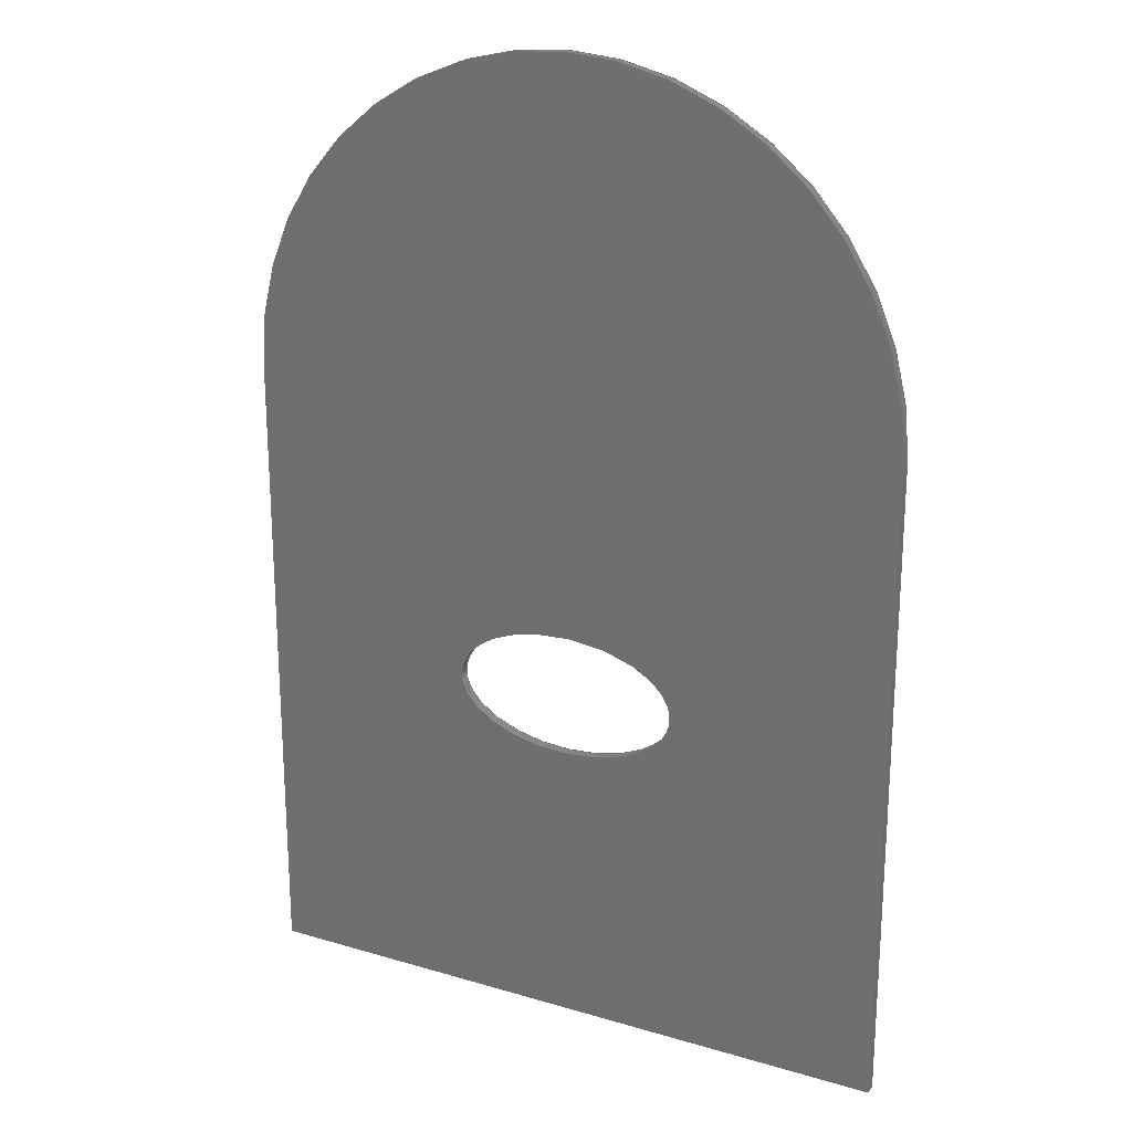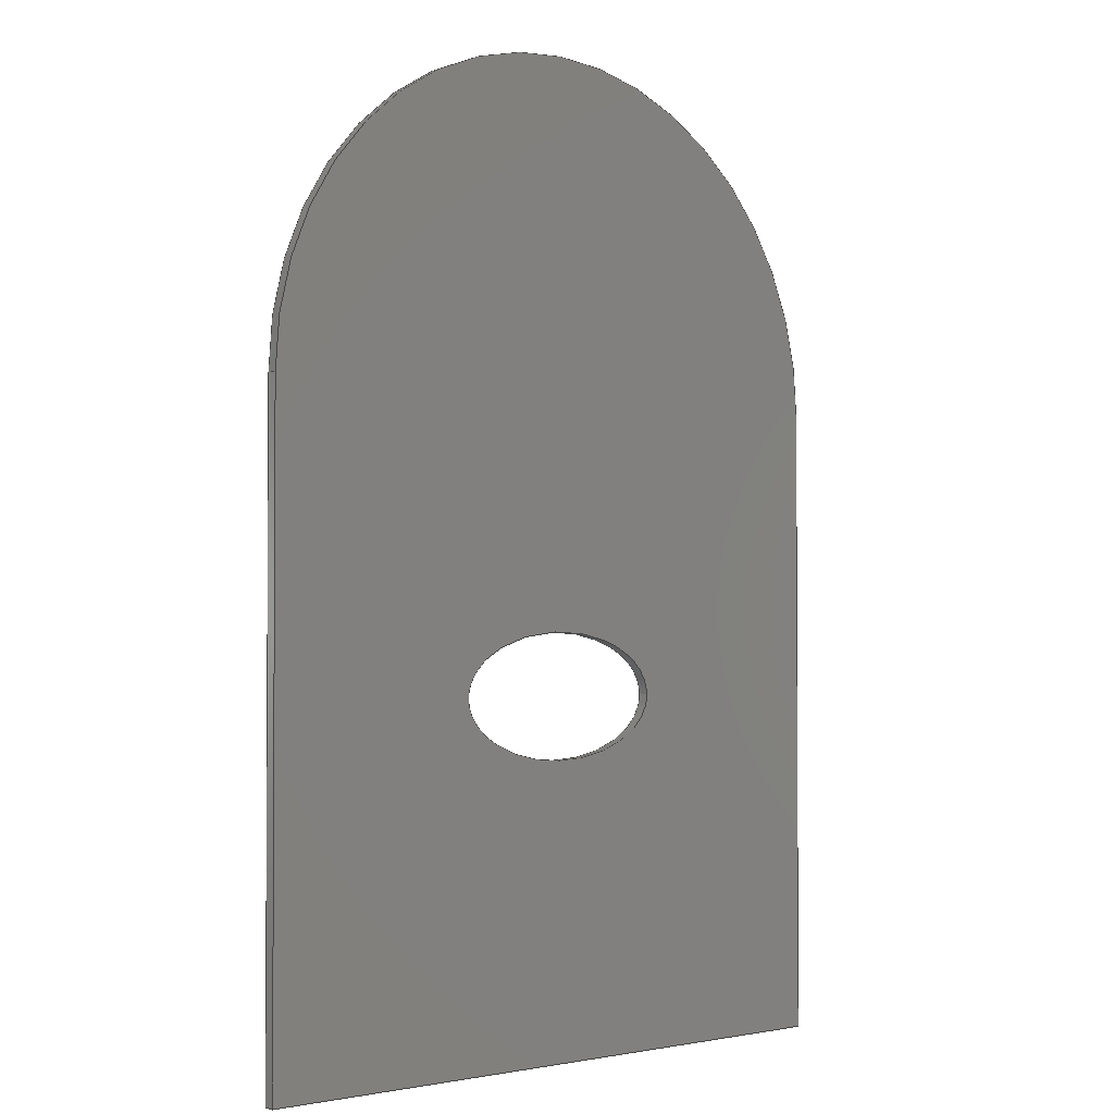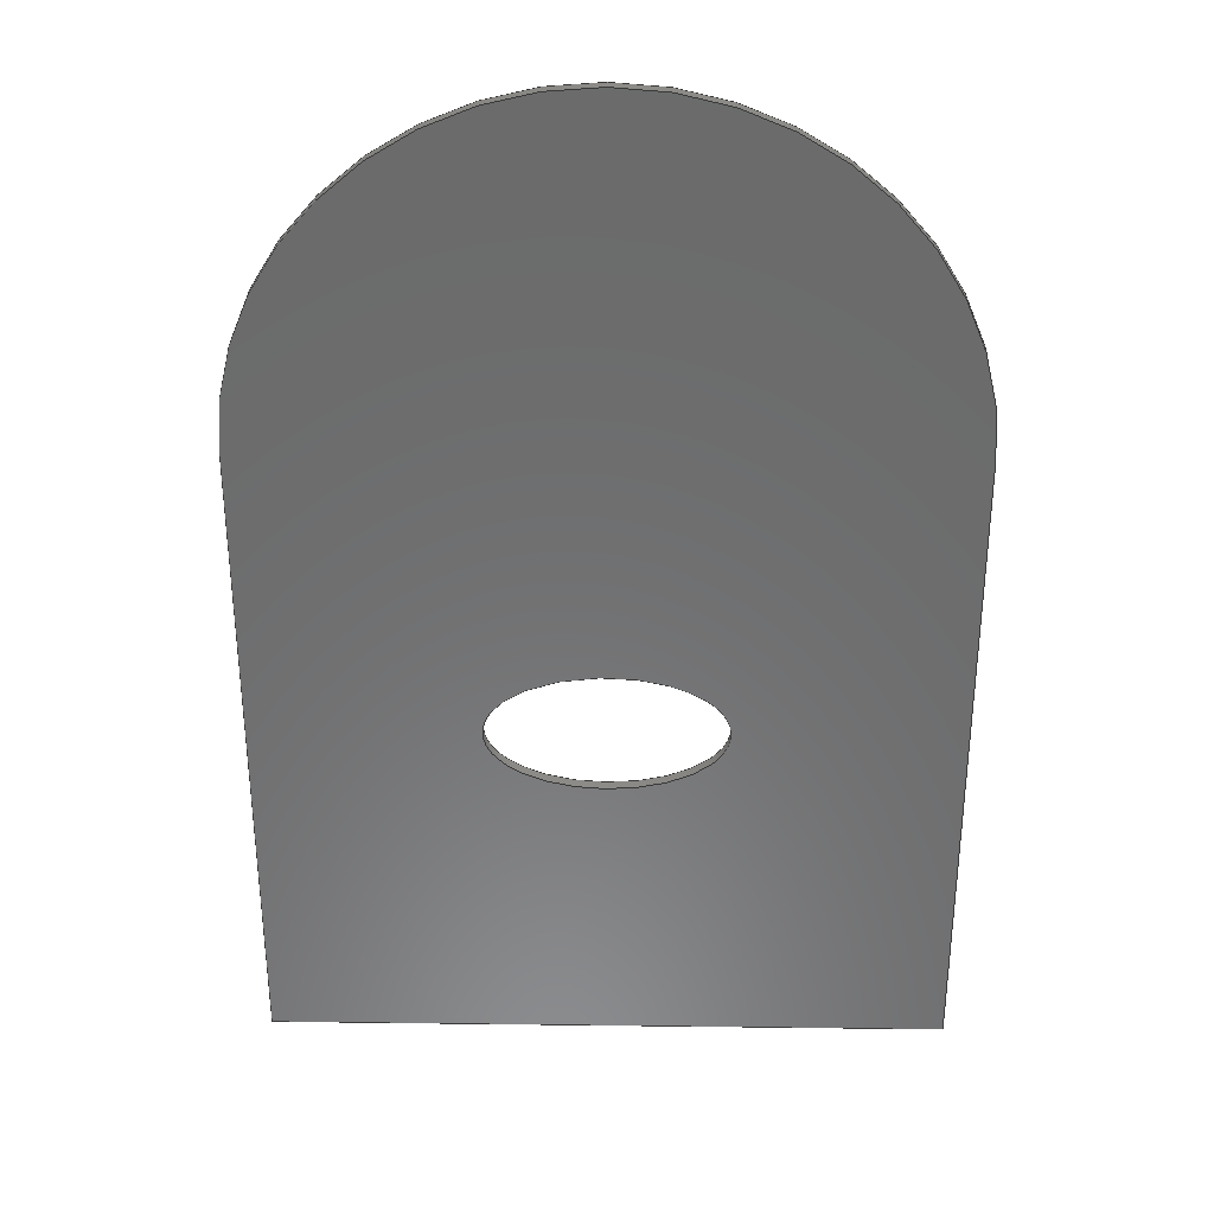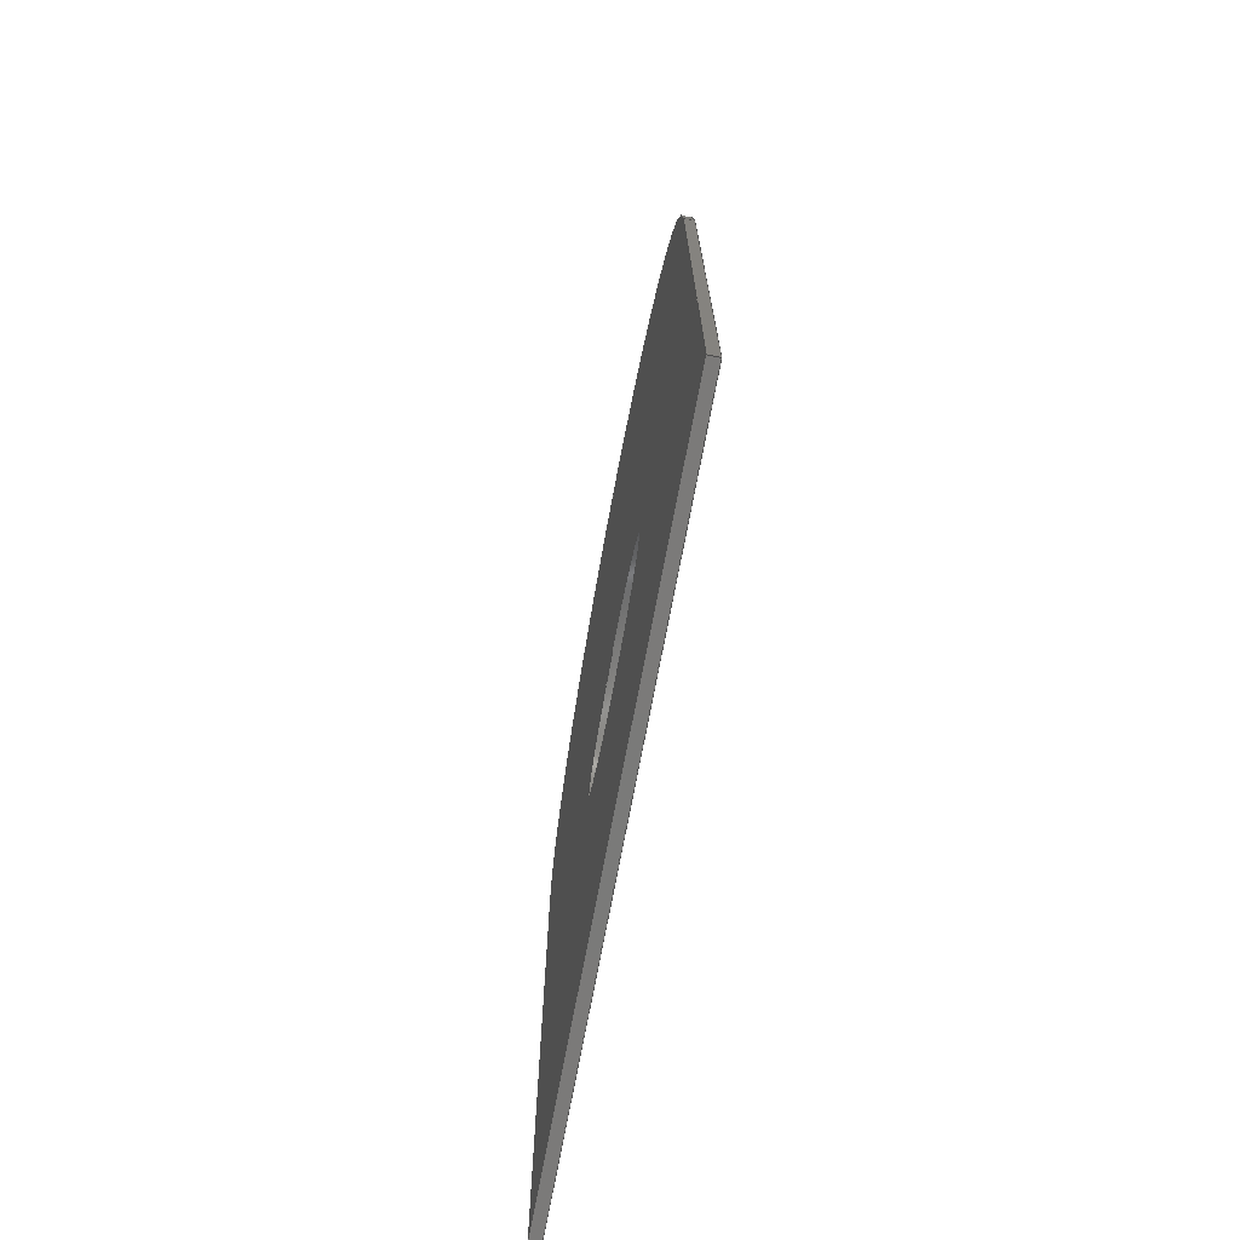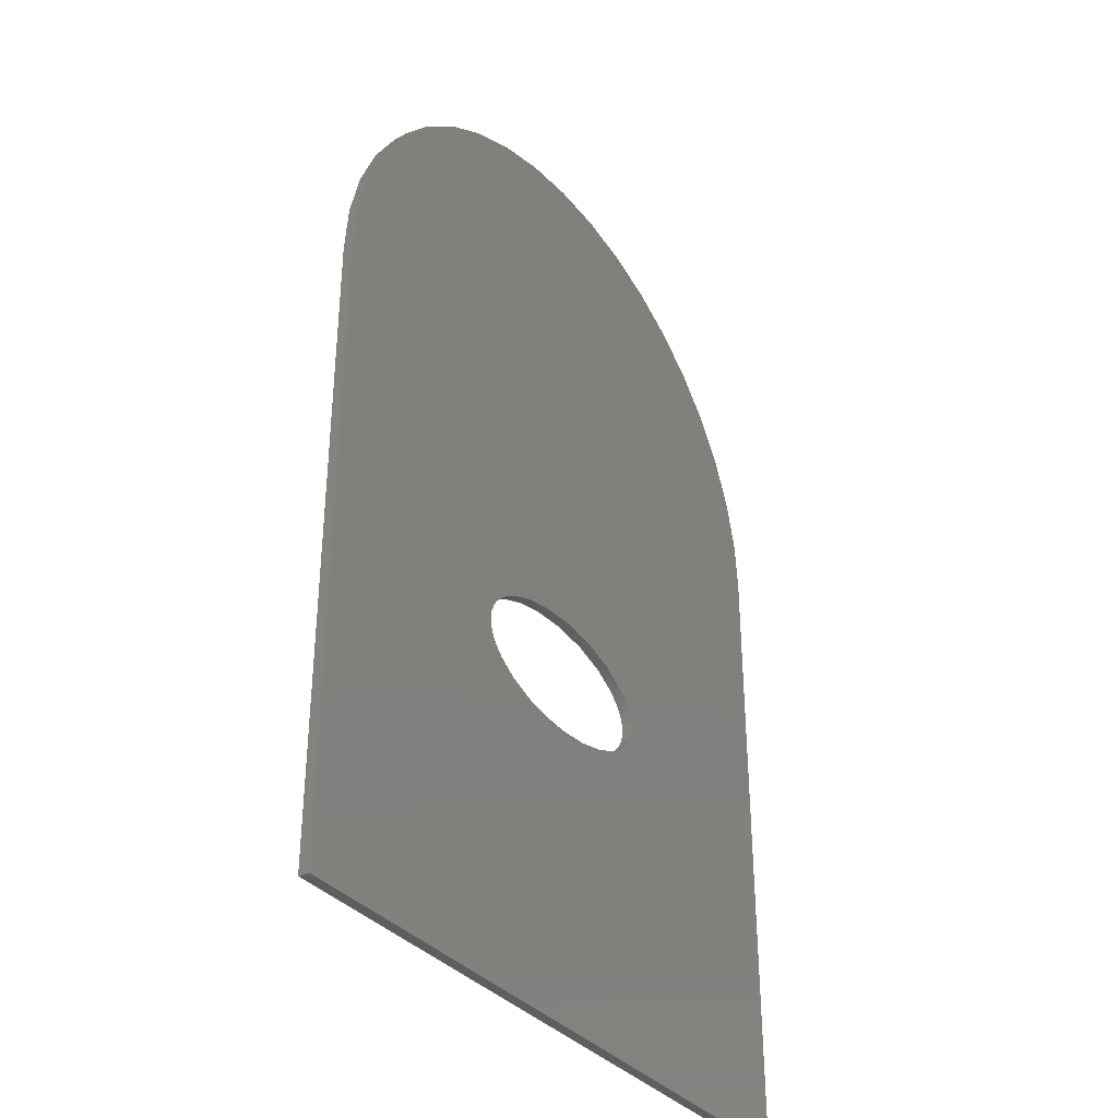
<metadata>
{"format":"step","ext":"step","renderer":"f3d","projection":"perspective","resolution":1024,"background":"white","views":[{"elev":22.1,"azim":27.2,"up":"+Y"},{"elev":-1.9,"azim":139.0,"up":"+Y"},{"elev":32.5,"azim":-179.0,"up":"+Y"},{"elev":-73.4,"azim":-100.7,"up":"+Y"},{"elev":-35.8,"azim":-54.7,"up":"+Y"}]}
</metadata>
<code>
ISO-10303-21;
DATA;
#1=MECHANICAL_DESIGN_GEOMETRIC_PRESENTATION_REPRESENTATION('',(#4),#229);
#2=SHAPE_REPRESENTATION_RELATIONSHIP('SRR','None',#236,#3);
#3=ADVANCED_BREP_SHAPE_REPRESENTATION('',(#5),#228);
#4=STYLED_ITEM('',(#245),#5);
#5=MANIFOLD_SOLID_BREP('Body1',#119);
#6=FACE_BOUND('',#29,.T.);
#7=FACE_BOUND('',#31,.T.);
#8=CIRCLE('',#139,1.6);
#9=CIRCLE('',#140,1.6);
#10=CYLINDRICAL_SURFACE('',#138,1.6);
#11=PLANE('',#135);
#12=PLANE('',#136);
#13=PLANE('',#137);
#14=PLANE('',#141);
#15=PLANE('',#142);
#16=FACE_OUTER_BOUND('',#23,.T.);
#17=FACE_OUTER_BOUND('',#24,.T.);
#18=FACE_OUTER_BOUND('',#25,.T.);
#19=FACE_OUTER_BOUND('',#26,.T.);
#20=FACE_OUTER_BOUND('',#27,.T.);
#21=FACE_OUTER_BOUND('',#28,.T.);
#22=FACE_OUTER_BOUND('',#30,.T.);
#23=EDGE_LOOP('',(#81,#82,#83,#84));
#24=EDGE_LOOP('',(#85,#86,#87,#88));
#25=EDGE_LOOP('',(#89,#90,#91,#92));
#26=EDGE_LOOP('',(#93,#94,#95,#96));
#27=EDGE_LOOP('',(#97,#98,#99,#100));
#28=EDGE_LOOP('',(#101,#102,#103,#104));
#29=EDGE_LOOP('',(#105));
#30=EDGE_LOOP('',(#106,#107,#108,#109));
#31=EDGE_LOOP('',(#110));
#32=LINE('',#198,#43);
#33=LINE('',#203,#44);
#34=LINE('',#205,#45);
#35=LINE('',#207,#46);
#36=LINE('',#208,#47);
#37=LINE('',#211,#48);
#38=LINE('',#213,#49);
#39=LINE('',#214,#50);
#40=LINE('',#217,#51);
#41=LINE('',#219,#52);
#42=LINE('',#220,#53);
#43=VECTOR('',#147,0.55);
#44=VECTOR('',#152,1);
#45=VECTOR('',#153,1);
#46=VECTOR('',#154,1);
#47=VECTOR('',#155,1);
#48=VECTOR('',#158,1);
#49=VECTOR('',#159,1);
#50=VECTOR('',#160,1);
#51=VECTOR('',#163,1);
#52=VECTOR('',#164,1);
#53=VECTOR('',#165,1);
#54=ELLIPSE('',#133,0.55,0.3);
#55=ELLIPSE('',#134,0.55,0.3);
#56=VERTEX_POINT('',#195);
#57=VERTEX_POINT('',#197);
#58=VERTEX_POINT('',#201);
#59=VERTEX_POINT('',#202);
#60=VERTEX_POINT('',#204);
#61=VERTEX_POINT('',#206);
#62=VERTEX_POINT('',#210);
#63=VERTEX_POINT('',#212);
#64=VERTEX_POINT('',#216);
#65=VERTEX_POINT('',#218);
#66=EDGE_CURVE('',#56,#56,#54,.T.);
#67=EDGE_CURVE('',#56,#57,#32,.T.);
#68=EDGE_CURVE('',#57,#57,#55,.T.);
#69=EDGE_CURVE('',#58,#59,#33,.T.);
#70=EDGE_CURVE('',#59,#60,#34,.T.);
#71=EDGE_CURVE('',#61,#60,#35,.T.);
#72=EDGE_CURVE('',#58,#61,#36,.T.);
#73=EDGE_CURVE('',#62,#58,#37,.T.);
#74=EDGE_CURVE('',#63,#61,#38,.T.);
#75=EDGE_CURVE('',#62,#63,#39,.T.);
#76=EDGE_CURVE('',#64,#62,#40,.T.);
#77=EDGE_CURVE('',#65,#63,#41,.T.);
#78=EDGE_CURVE('',#64,#65,#42,.T.);
#79=EDGE_CURVE('',#59,#64,#8,.T.);
#80=EDGE_CURVE('',#60,#65,#9,.T.);
#81=ORIENTED_EDGE('',*,*,#66,.F.);
#82=ORIENTED_EDGE('',*,*,#67,.T.);
#83=ORIENTED_EDGE('',*,*,#68,.T.);
#84=ORIENTED_EDGE('',*,*,#67,.F.);
#85=ORIENTED_EDGE('',*,*,#69,.T.);
#86=ORIENTED_EDGE('',*,*,#70,.T.);
#87=ORIENTED_EDGE('',*,*,#71,.F.);
#88=ORIENTED_EDGE('',*,*,#72,.F.);
#89=ORIENTED_EDGE('',*,*,#73,.T.);
#90=ORIENTED_EDGE('',*,*,#72,.T.);
#91=ORIENTED_EDGE('',*,*,#74,.F.);
#92=ORIENTED_EDGE('',*,*,#75,.F.);
#93=ORIENTED_EDGE('',*,*,#76,.T.);
#94=ORIENTED_EDGE('',*,*,#75,.T.);
#95=ORIENTED_EDGE('',*,*,#77,.F.);
#96=ORIENTED_EDGE('',*,*,#78,.F.);
#97=ORIENTED_EDGE('',*,*,#79,.T.);
#98=ORIENTED_EDGE('',*,*,#78,.T.);
#99=ORIENTED_EDGE('',*,*,#80,.F.);
#100=ORIENTED_EDGE('',*,*,#70,.F.);
#101=ORIENTED_EDGE('',*,*,#80,.T.);
#102=ORIENTED_EDGE('',*,*,#77,.T.);
#103=ORIENTED_EDGE('',*,*,#74,.T.);
#104=ORIENTED_EDGE('',*,*,#71,.T.);
#105=ORIENTED_EDGE('',*,*,#66,.T.);
#106=ORIENTED_EDGE('',*,*,#79,.F.);
#107=ORIENTED_EDGE('',*,*,#69,.F.);
#108=ORIENTED_EDGE('',*,*,#73,.F.);
#109=ORIENTED_EDGE('',*,*,#76,.F.);
#110=ORIENTED_EDGE('',*,*,#68,.F.);
#111=(
BOUNDED_SURFACE()
B_SPLINE_SURFACE(1,2,((#177,#178,#179,#180,#181,#182,#183,#184,#185),(#186,
#187,#188,#189,#190,#191,#192,#193,#194)),.UNSPECIFIED.,.F.,.T.,.F.)
B_SPLINE_SURFACE_WITH_KNOTS((2,2),(3,2,2,2,3),(0,0.09091),(-3.142,
-1.571,0,1.571,3.142),.UNSPECIFIED.)
GEOMETRIC_REPRESENTATION_ITEM()
RATIONAL_B_SPLINE_SURFACE(((1,0.7071,1,0.7071,1,
0.7071,1,0.7071,1),(1,0.7071,1,0.7071,
1,0.7071,1,0.7071,1)))
REPRESENTATION_ITEM('')
SURFACE()
);
#112=ADVANCED_FACE('',(#16),#111,.T.);
#113=ADVANCED_FACE('',(#17),#11,.T.);
#114=ADVANCED_FACE('',(#18),#12,.T.);
#115=ADVANCED_FACE('',(#19),#13,.T.);
#116=ADVANCED_FACE('',(#20),#10,.T.);
#117=ADVANCED_FACE('',(#21,#6),#14,.T.);
#118=ADVANCED_FACE('',(#22,#7),#15,.F.);
#119=CLOSED_SHELL('',(#112,#113,#114,#115,#116,#117,#118));
#120=DERIVED_UNIT_ELEMENT(#122,1);
#121=DERIVED_UNIT_ELEMENT(#231,3);
#122=(
MASS_UNIT()
NAMED_UNIT(*)
SI_UNIT(.KILO.,.GRAM.)
);
#123=DERIVED_UNIT((#120,#121));
#124=MEASURE_REPRESENTATION_ITEM('density measure',
POSITIVE_RATIO_MEASURE(7850),#123);
#125=PROPERTY_DEFINITION_REPRESENTATION(#130,#127);
#126=PROPERTY_DEFINITION_REPRESENTATION(#131,#128);
#127=REPRESENTATION('material name',(#129),#228);
#128=REPRESENTATION('density',(#124),#228);
#129=DESCRIPTIVE_REPRESENTATION_ITEM('Steel','Steel');
#130=PROPERTY_DEFINITION('material property','material name',#238);
#131=PROPERTY_DEFINITION('material property','density of part',#238);
#132=AXIS2_PLACEMENT_3D('placement',#176,#143,#144);
#133=AXIS2_PLACEMENT_3D('',#196,#145,#146);
#134=AXIS2_PLACEMENT_3D('',#199,#148,#149);
#135=AXIS2_PLACEMENT_3D('',#200,#150,#151);
#136=AXIS2_PLACEMENT_3D('',#209,#156,#157);
#137=AXIS2_PLACEMENT_3D('',#215,#161,#162);
#138=AXIS2_PLACEMENT_3D('',#221,#166,#167);
#139=AXIS2_PLACEMENT_3D('',#222,#168,#169);
#140=AXIS2_PLACEMENT_3D('',#223,#170,#171);
#141=AXIS2_PLACEMENT_3D('',#224,#172,#173);
#142=AXIS2_PLACEMENT_3D('',#225,#174,#175);
#143=DIRECTION('axis',(0,0,1));
#144=DIRECTION('refdir',(1,0,0));
#145=DIRECTION('center_axis',(0,0,-1));
#146=DIRECTION('ref_axis',(1,8.704e-17,0));
#147=DIRECTION('',(0,0,-1));
#148=DIRECTION('center_axis',(0,0,-1));
#149=DIRECTION('ref_axis',(1,8.704e-17,0));
#150=DIRECTION('center_axis',(1,0,0));
#151=DIRECTION('ref_axis',(0,1,0));
#152=DIRECTION('',(0,1,0));
#153=DIRECTION('',(0,0,1));
#154=DIRECTION('',(0,1,0));
#155=DIRECTION('',(0,0,1));
#156=DIRECTION('center_axis',(0,-1,0));
#157=DIRECTION('ref_axis',(1,0,0));
#158=DIRECTION('',(1,0,0));
#159=DIRECTION('',(1,0,0));
#160=DIRECTION('',(0,0,1));
#161=DIRECTION('center_axis',(-1,0,0));
#162=DIRECTION('ref_axis',(0,-1,0));
#163=DIRECTION('',(0,-1,0));
#164=DIRECTION('',(0,-1,0));
#165=DIRECTION('',(0,0,1));
#166=DIRECTION('center_axis',(0,0,1));
#167=DIRECTION('ref_axis',(1,2.776e-16,0));
#168=DIRECTION('center_axis',(0,0,1));
#169=DIRECTION('ref_axis',(1,2.776e-16,0));
#170=DIRECTION('center_axis',(0,0,1));
#171=DIRECTION('ref_axis',(1,2.776e-16,0));
#172=DIRECTION('center_axis',(0,0,1));
#173=DIRECTION('ref_axis',(1,0,0));
#174=DIRECTION('center_axis',(0,0,1));
#175=DIRECTION('ref_axis',(1,0,0));
#176=CARTESIAN_POINT('',(0,0,0));
#177=CARTESIAN_POINT('Ctrl Pts',(1.05,1.7,0));
#178=CARTESIAN_POINT('Ctrl Pts',(1.05,1.4,0));
#179=CARTESIAN_POINT('Ctrl Pts',(1.6,1.4,0));
#180=CARTESIAN_POINT('Ctrl Pts',(2.15,1.4,0));
#181=CARTESIAN_POINT('Ctrl Pts',(2.15,1.7,0));
#182=CARTESIAN_POINT('Ctrl Pts',(2.15,2,0));
#183=CARTESIAN_POINT('Ctrl Pts',(1.6,2,0));
#184=CARTESIAN_POINT('Ctrl Pts',(1.05,2,0));
#185=CARTESIAN_POINT('Ctrl Pts',(1.05,1.7,0));
#186=CARTESIAN_POINT('Ctrl Pts',(1.05,1.7,0.05));
#187=CARTESIAN_POINT('Ctrl Pts',(1.05,1.4,0.05));
#188=CARTESIAN_POINT('Ctrl Pts',(1.6,1.4,0.05));
#189=CARTESIAN_POINT('Ctrl Pts',(2.15,1.4,0.05));
#190=CARTESIAN_POINT('Ctrl Pts',(2.15,1.7,0.05));
#191=CARTESIAN_POINT('Ctrl Pts',(2.15,2,0.05));
#192=CARTESIAN_POINT('Ctrl Pts',(1.6,2,0.05));
#193=CARTESIAN_POINT('Ctrl Pts',(1.05,2,0.05));
#194=CARTESIAN_POINT('Ctrl Pts',(1.05,1.7,0.05));
#195=CARTESIAN_POINT('',(1.05,1.7,0.05));
#196=CARTESIAN_POINT('Origin',(1.6,1.7,0.05));
#197=CARTESIAN_POINT('',(1.05,1.7,0));
#198=CARTESIAN_POINT('',(1.05,1.7,0));
#199=CARTESIAN_POINT('Origin',(1.6,1.7,0));
#200=CARTESIAN_POINT('Origin',(3.2,0,0));
#201=CARTESIAN_POINT('',(3.2,0,0));
#202=CARTESIAN_POINT('',(3.2,3.1,0));
#203=CARTESIAN_POINT('',(3.2,0,0));
#204=CARTESIAN_POINT('',(3.2,3.1,0.05));
#205=CARTESIAN_POINT('',(3.2,3.1,0));
#206=CARTESIAN_POINT('',(3.2,0,0.05));
#207=CARTESIAN_POINT('',(3.2,0,0.05));
#208=CARTESIAN_POINT('',(3.2,0,0));
#209=CARTESIAN_POINT('Origin',(0,0,0));
#210=CARTESIAN_POINT('',(0,0,0));
#211=CARTESIAN_POINT('',(0,0,0));
#212=CARTESIAN_POINT('',(0,0,0.05));
#213=CARTESIAN_POINT('',(0,0,0.05));
#214=CARTESIAN_POINT('',(0,0,0));
#215=CARTESIAN_POINT('Origin',(0,3.1,0));
#216=CARTESIAN_POINT('',(-2.516e-31,3.1,0));
#217=CARTESIAN_POINT('',(0,3.1,0));
#218=CARTESIAN_POINT('',(0,3.1,0.05));
#219=CARTESIAN_POINT('',(0,3.1,0.05));
#220=CARTESIAN_POINT('',(-2.516e-31,3.1,0));
#221=CARTESIAN_POINT('Origin',(1.6,3.1,0));
#222=CARTESIAN_POINT('Origin',(1.6,3.1,0));
#223=CARTESIAN_POINT('Origin',(1.6,3.1,0.05));
#224=CARTESIAN_POINT('Origin',(1.6,2.35,0.05));
#225=CARTESIAN_POINT('Origin',(1.6,2.35,0));
#226=UNCERTAINTY_MEASURE_WITH_UNIT(LENGTH_MEASURE(0.001),#230,
'DISTANCE_ACCURACY_VALUE',
'Maximum model space distance between geometric entities at asserted c
onnectivities');
#227=UNCERTAINTY_MEASURE_WITH_UNIT(LENGTH_MEASURE(0.001),#230,
'DISTANCE_ACCURACY_VALUE',
'Maximum model space distance between geometric entities at asserted c
onnectivities');
#228=(
GEOMETRIC_REPRESENTATION_CONTEXT(3)
GLOBAL_UNCERTAINTY_ASSIGNED_CONTEXT((#226))
GLOBAL_UNIT_ASSIGNED_CONTEXT((#230,#232,#233))
REPRESENTATION_CONTEXT('','3D')
);
#229=(
GEOMETRIC_REPRESENTATION_CONTEXT(3)
GLOBAL_UNCERTAINTY_ASSIGNED_CONTEXT((#227))
GLOBAL_UNIT_ASSIGNED_CONTEXT((#230,#232,#233))
REPRESENTATION_CONTEXT('','3D')
);
#230=(
LENGTH_UNIT()
NAMED_UNIT(*)
SI_UNIT(.CENTI.,.METRE.)
);
#231=(
LENGTH_UNIT()
NAMED_UNIT(*)
SI_UNIT($,.METRE.)
);
#232=(
NAMED_UNIT(*)
PLANE_ANGLE_UNIT()
SI_UNIT($,.RADIAN.)
);
#233=(
NAMED_UNIT(*)
SI_UNIT($,.STERADIAN.)
SOLID_ANGLE_UNIT()
);
#234=SHAPE_DEFINITION_REPRESENTATION(#235,#236);
#235=PRODUCT_DEFINITION_SHAPE('',$,#238);
#236=SHAPE_REPRESENTATION('',(#132),#228);
#237=PRODUCT_DEFINITION_CONTEXT('part definition',#242,'design');
#238=PRODUCT_DEFINITION('28-FIRE-BOX-REAR-COVER v1 (2)',
'28-FIRE-BOX-REAR-COVER v1 (2)',#239,#237);
#239=PRODUCT_DEFINITION_FORMATION('',$,#244);
#240=PRODUCT_RELATED_PRODUCT_CATEGORY('28-FIRE-BOX-REAR-COVER v1 (2)',
'28-FIRE-BOX-REAR-COVER v1 (2)',(#244));
#241=APPLICATION_PROTOCOL_DEFINITION('international standard',
'automotive_design',2009,#242);
#242=APPLICATION_CONTEXT(
'Core Data for Automotive Mechanical Design Process');
#243=PRODUCT_CONTEXT('part definition',#242,'mechanical');
#244=PRODUCT('28-FIRE-BOX-REAR-COVER v1 (2)',
'28-FIRE-BOX-REAR-COVER v1 (2)',$,(#243));
#245=PRESENTATION_STYLE_ASSIGNMENT((#246));
#246=SURFACE_STYLE_USAGE(.BOTH.,#247);
#247=SURFACE_SIDE_STYLE('',(#248));
#248=SURFACE_STYLE_FILL_AREA(#249);
#249=FILL_AREA_STYLE('Steel - Satin',(#250));
#250=FILL_AREA_STYLE_COLOUR('Steel - Satin',#251);
#251=COLOUR_RGB('Steel - Satin',0.6275,0.6275,0.6275);
ENDSEC;
END-ISO-10303-21;

</code>
